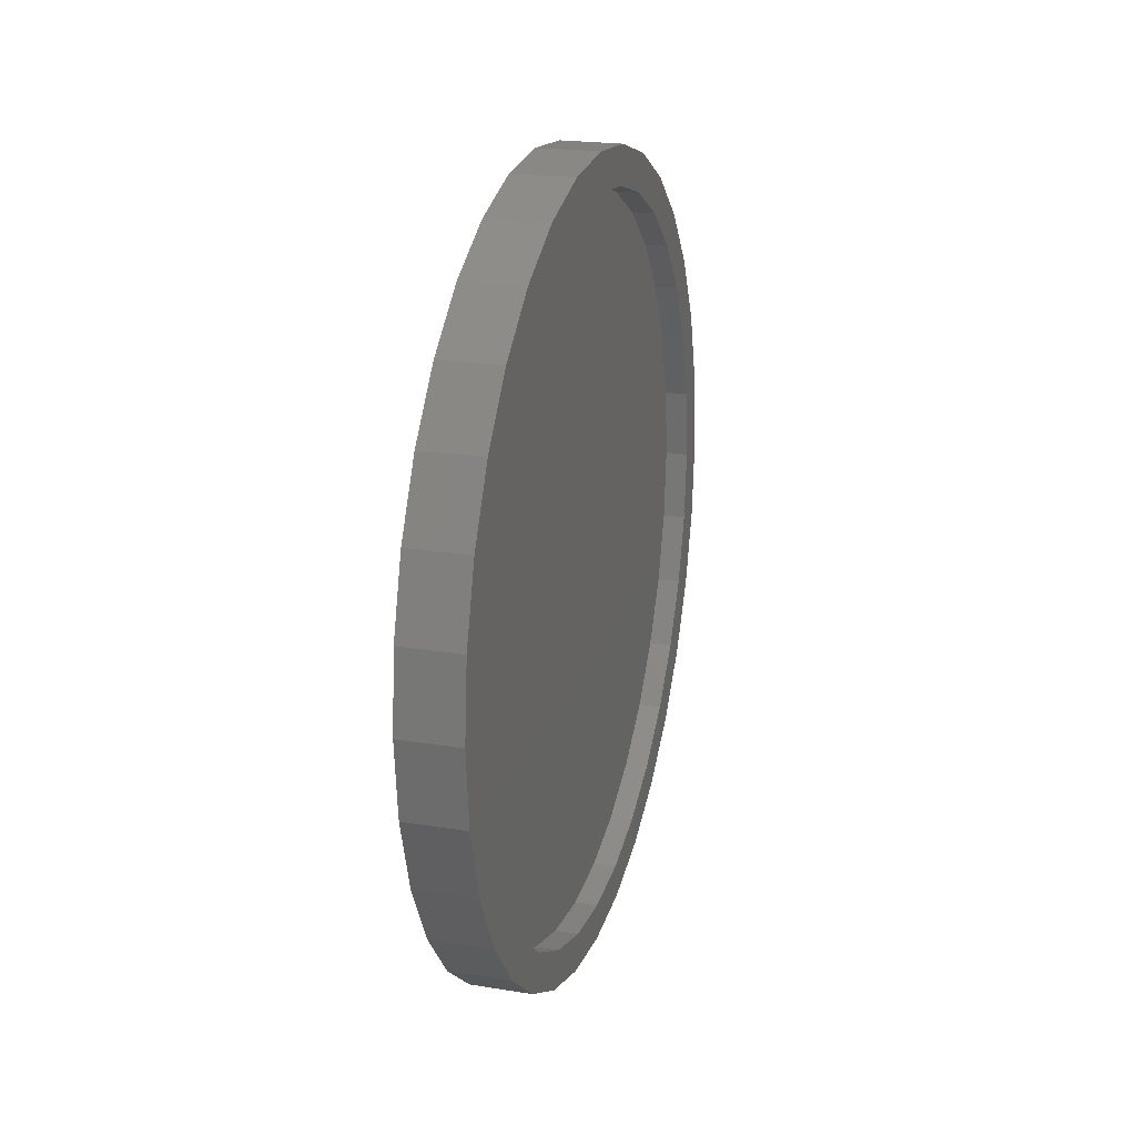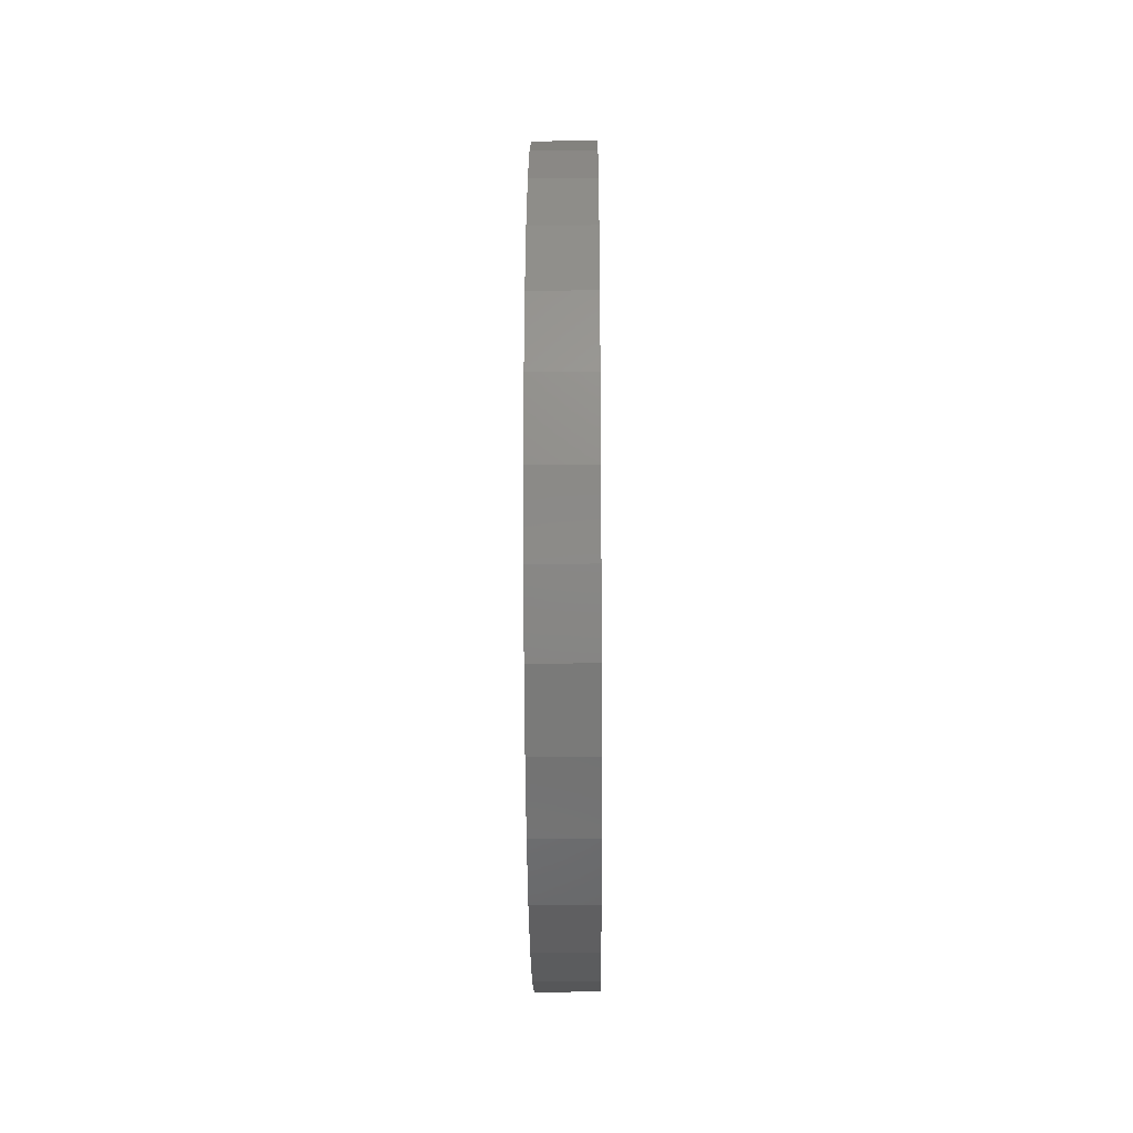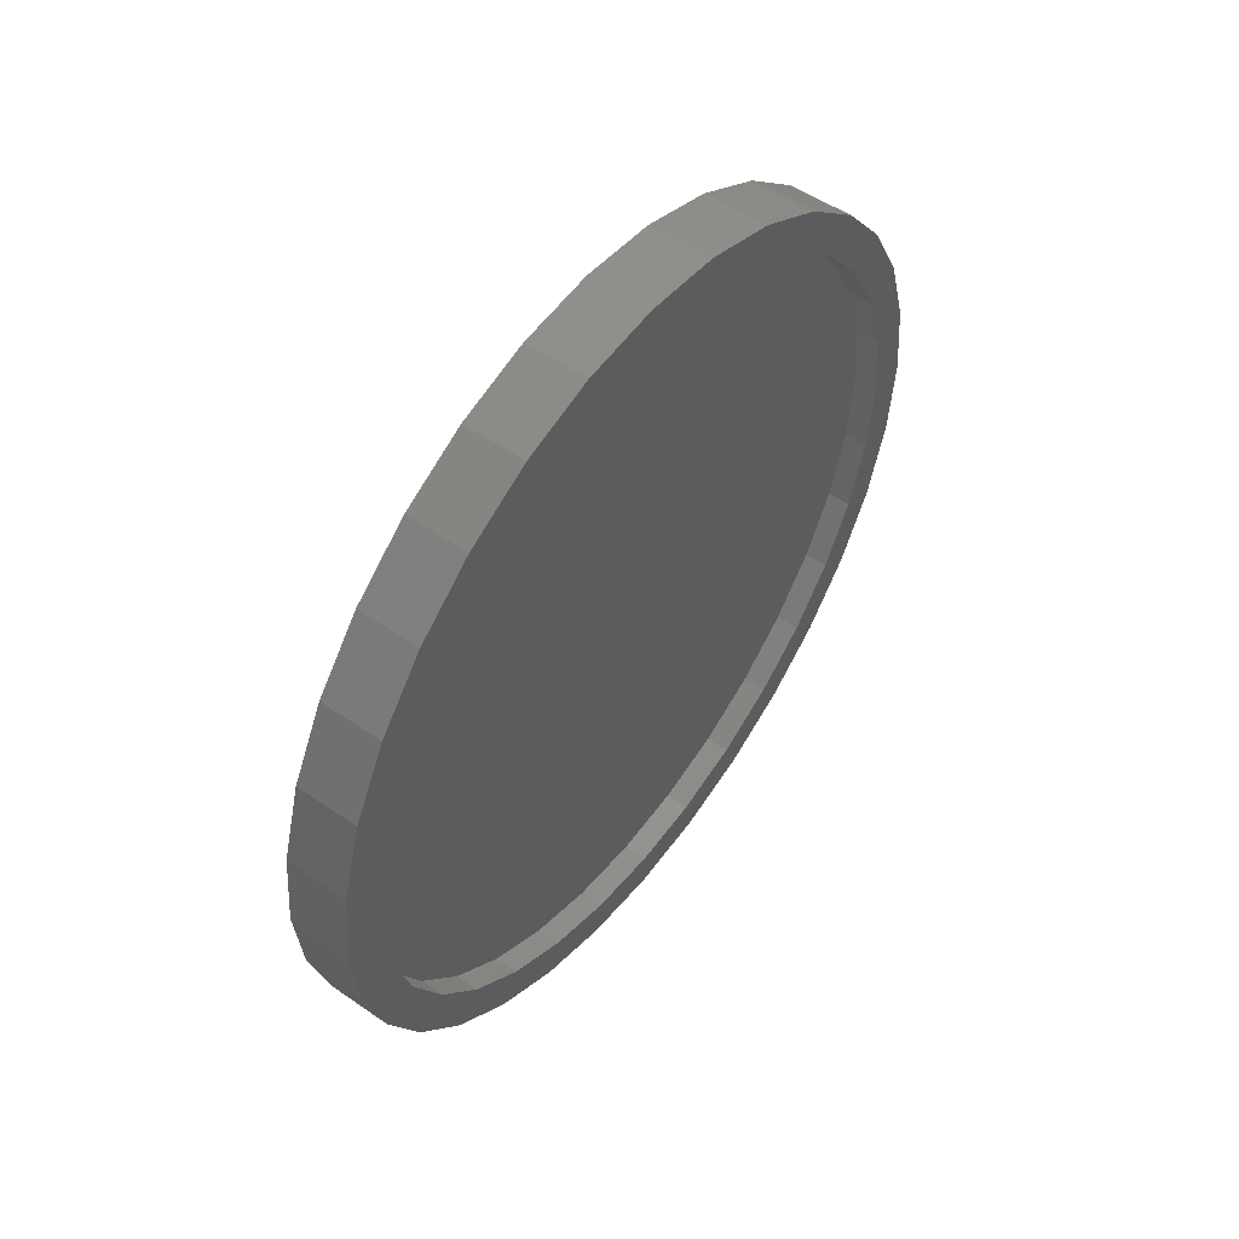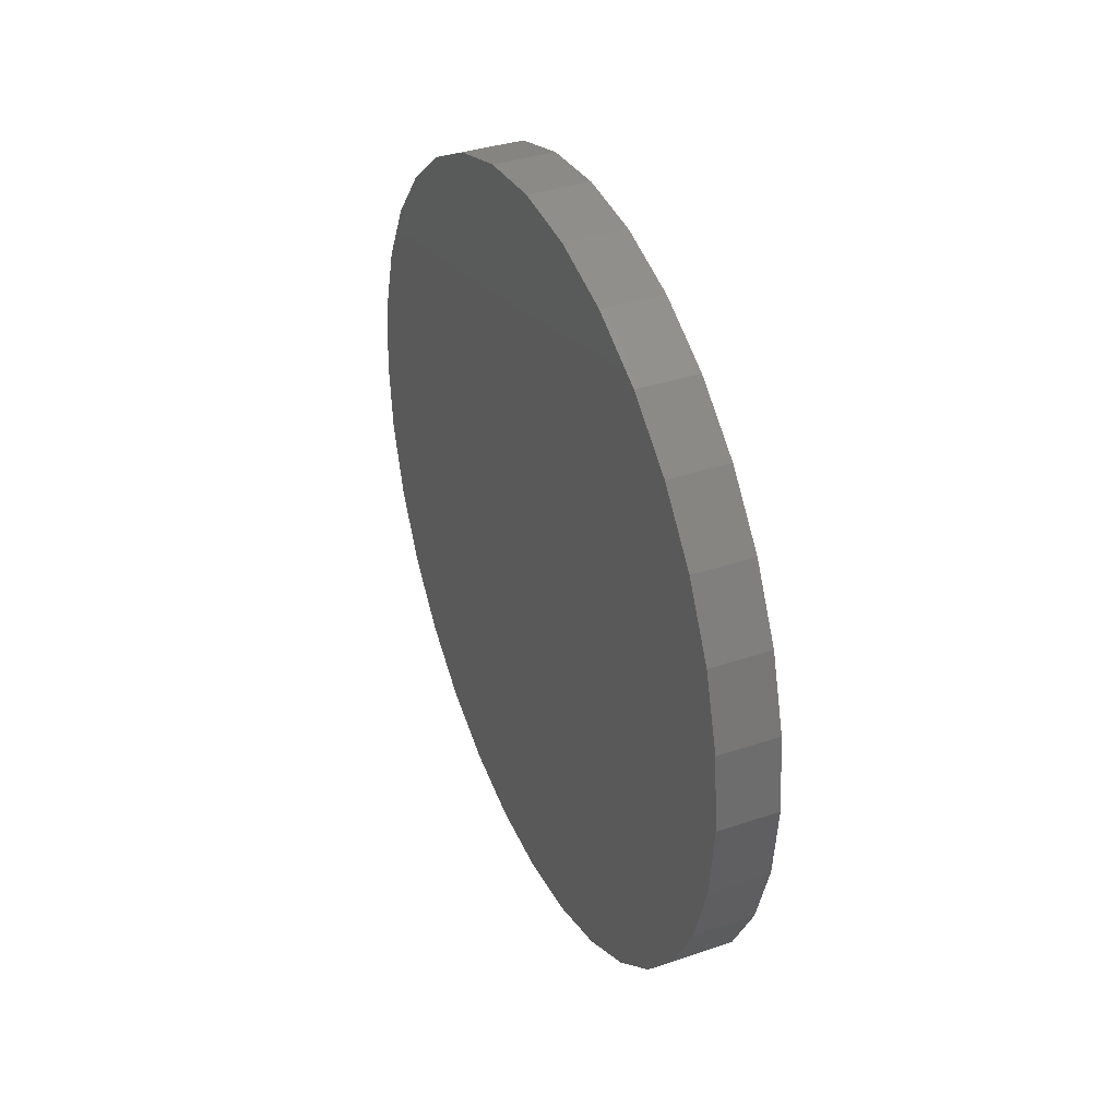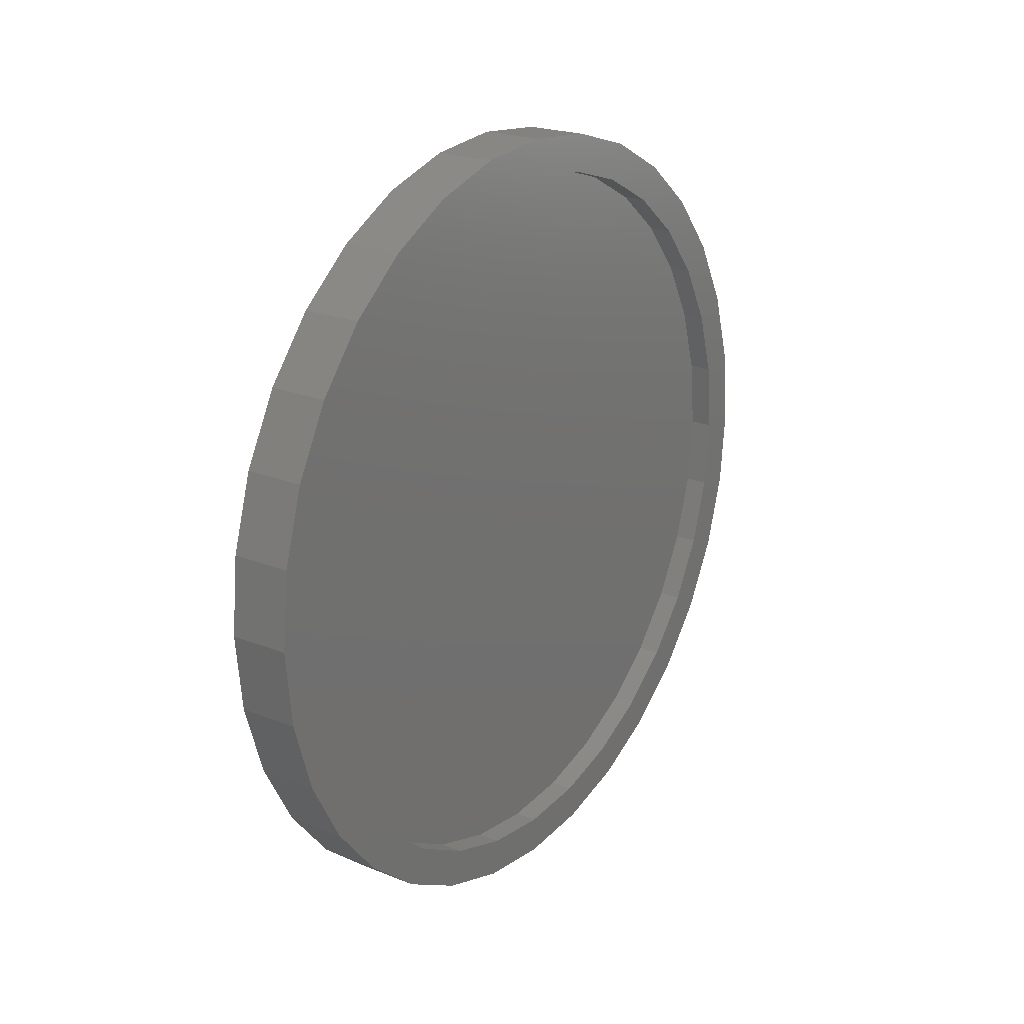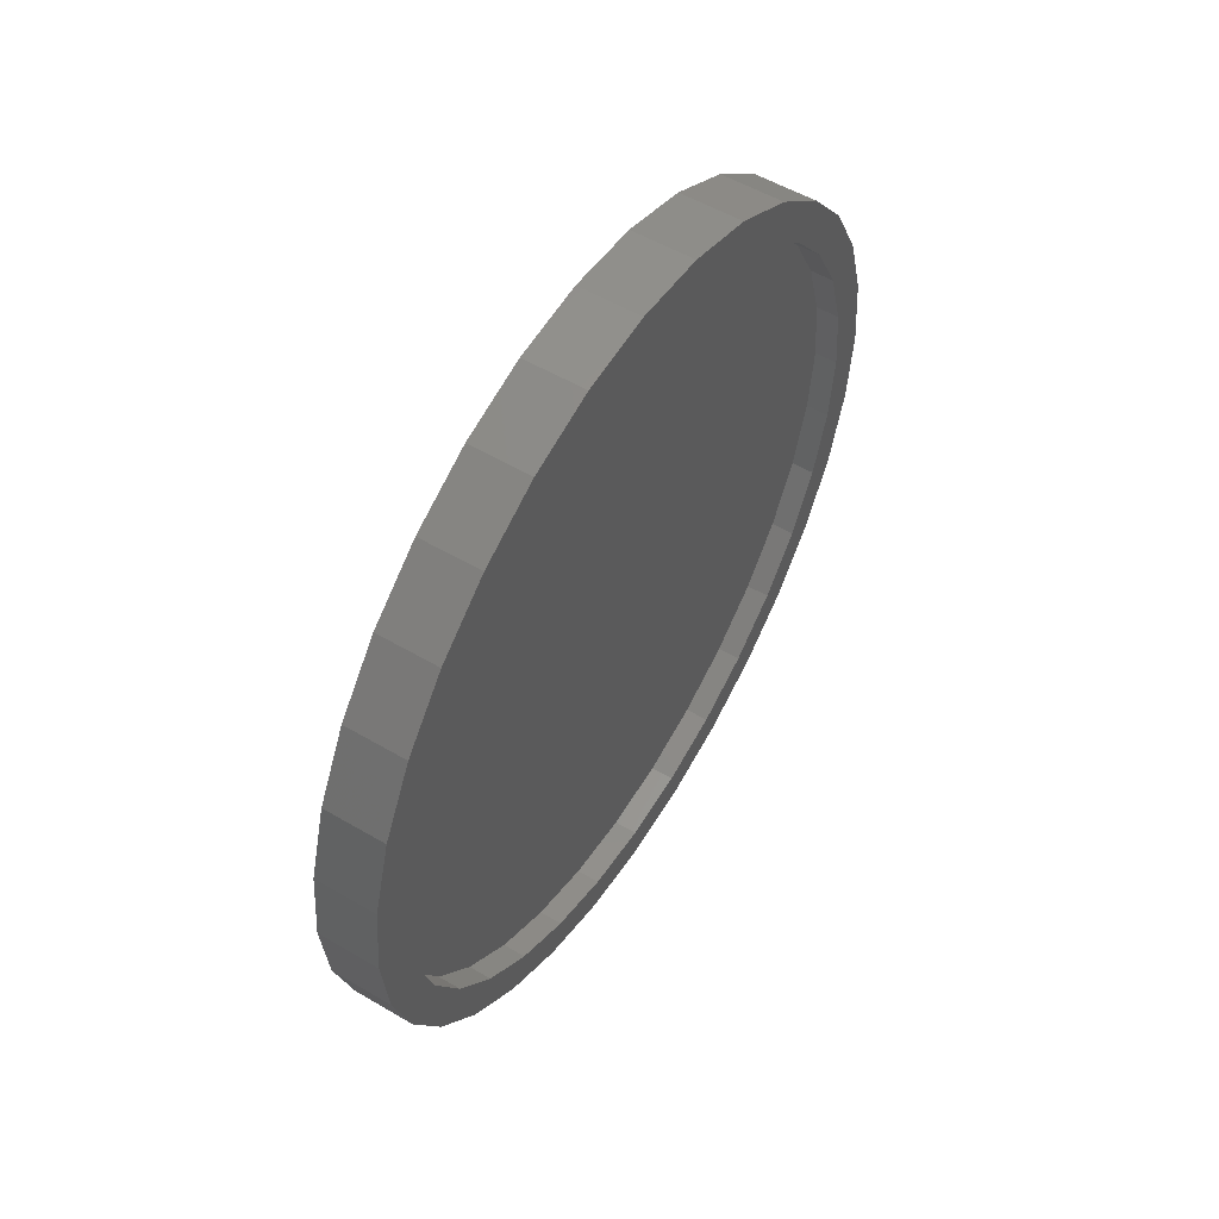
<metadata>
{"format":"stl","ext":"stl","renderer":"f3d","projection":"perspective","resolution":1024,"background":"white","views":[{"elev":21.4,"azim":-163.9,"up":"+Y"},{"elev":-22.8,"azim":0.5,"up":"+Z"},{"elev":52.3,"azim":-143.3,"up":"+Z"},{"elev":36.9,"azim":156.6,"up":"+Y"},{"elev":21.7,"azim":-144.8,"up":"+Y"},{"elev":54.3,"azim":-148.1,"up":"+Z"}]}
</metadata>
<code>
# stl→obj: 128 verts, 252 faces
v -0.03125 -0.6093 0.4124
v -0.03125 -0.6742 0.4558
v -0.03125 -0.517 0.5249
v -0.03125 0.1527 0.728
v -0.03125 0.007895 0.7423
v -0.03125 0.3218 0.7579
v -0.03125 -0.3061 -0.7579
v -0.03125 -0.4479 -0.6821
v -0.03125 -0.2762 -0.6858
v -0.03125 -0.1369 -0.728
v -0.03125 0.007895 -0.7423
v -0.03125 0.007895 -0.8204
v -0.03125 -0.1522 -0.8046
v -0.03125 0.1679 0.8046
v -0.03125 0.007895 0.8204
v -0.03125 -0.3061 0.7579
v -0.03125 -0.1522 0.8046
v -0.03125 -0.1369 0.728
v -0.03125 -0.2762 0.6858
v -0.03125 -0.4479 0.6821
v -0.03125 -0.4045 0.6172
v -0.03125 -0.5722 0.5801
v -0.03125 -0.4045 -0.6172
v -0.03125 -0.5722 -0.5801
v -0.03125 -0.517 -0.5249
v -0.03125 -0.6742 -0.4558
v -0.03125 -0.6093 -0.4124
v -0.03125 -0.7501 -0.314
v -0.03125 -0.6779 -0.2841
v -0.03125 -0.7967 -0.1601
v -0.03125 -0.7201 -0.1448
v -0.03125 -0.8125 4.686e-16
v -0.03125 -0.7344 8.994e-17
v -0.03125 -0.7967 0.1601
v -0.03125 -0.7201 0.1448
v -0.03125 -0.7501 0.314
v -0.03125 -0.6779 0.2841
v -0.03125 0.6251 0.4124
v -0.03125 0.5328 0.5249
v -0.03125 0.69 0.4558
v -0.03125 0.4203 0.6172
v -0.03125 0.588 0.5801
v -0.03125 0.2919 0.6858
v -0.03125 0.4637 0.6821
v -0.03125 0.4203 -0.6172
v -0.03125 0.5328 -0.5249
v -0.03125 0.588 -0.5801
v -0.03125 0.6251 -0.4124
v -0.03125 0.69 -0.4558
v -0.03125 0.6937 -0.2841
v -0.03125 0.7658 -0.314
v -0.03125 0.7359 -0.1448
v -0.03125 0.8125 -0.1601
v -0.03125 0.7502 -9.186e-17
v -0.03125 0.8283 -1.026e-15
v -0.03125 0.7359 0.1448
v -0.03125 0.8125 0.1601
v -0.03125 0.6937 0.2841
v -0.03125 0.7658 0.314
v -0.03125 0.1527 -0.728
v -0.03125 0.3218 -0.7579
v -0.03125 0.2919 -0.6858
v -0.03125 0.4637 -0.6821
v -0.03125 0.1679 -0.8046
v 0.01562 0.1527 -0.728
v 0.01562 0.2919 -0.6858
v 0.01562 0.4203 -0.6172
v 0.01562 0.5328 -0.5249
v 0.01562 0.6251 -0.4124
v 0.01562 0.6937 -0.2841
v 0.01562 0.7359 -0.1448
v 0.01562 0.7502 -9.186e-17
v 0.01562 0.007895 -0.7423
v 0.01562 -0.1369 -0.728
v 0.01562 -0.2762 -0.6858
v 0.01562 -0.4045 -0.6172
v 0.01562 -0.517 -0.5249
v 0.01562 -0.6093 -0.4124
v 0.01562 -0.6779 -0.2841
v 0.01562 -0.7201 -0.1448
v 0.01562 -0.7344 8.994e-17
v 0.01562 -0.1369 0.728
v 0.01562 -0.2762 0.6858
v 0.01562 -0.4045 0.6172
v 0.01562 -0.517 0.5249
v 0.01562 -0.6093 0.4124
v 0.01562 -0.6779 0.2841
v 0.01562 -0.7201 0.1448
v 0.01562 0.007895 0.7423
v 0.01562 0.1527 0.728
v 0.01562 0.2919 0.6858
v 0.01562 0.4203 0.6172
v 0.01562 0.5328 0.5249
v 0.01562 0.6251 0.4124
v 0.01562 0.6937 0.2841
v 0.01562 0.7359 0.1448
v 0.09375 0.8283 -9.664e-17
v 0.09375 0.8125 -0.1601
v 0.09375 0.7658 -0.314
v 0.09375 0.69 -0.4558
v 0.09375 0.588 -0.5801
v 0.09375 0.4637 -0.6821
v 0.09375 0.3218 -0.7579
v 0.09375 0.1679 -0.8046
v 0.09375 0.007895 -0.8204
v 0.09375 -0.1522 -0.8046
v 0.09375 -0.3061 -0.7579
v 0.09375 -0.4479 -0.6821
v 0.09375 -0.5722 -0.5801
v 0.09375 -0.6742 -0.4558
v 0.09375 -0.7501 -0.314
v 0.09375 -0.7967 -0.1601
v 0.09375 -0.8125 4.686e-16
v 0.09375 -0.7967 0.1601
v 0.09375 -0.7501 0.314
v 0.09375 -0.6742 0.4558
v 0.09375 -0.5722 0.5801
v 0.09375 -0.4479 0.6821
v 0.09375 -0.3061 0.7579
v 0.09375 -0.1522 0.8046
v 0.09375 0.007895 0.8204
v 0.09375 0.1679 0.8046
v 0.09375 0.3218 0.7579
v 0.09375 0.4637 0.6821
v 0.09375 0.588 0.5801
v 0.09375 0.69 0.4558
v 0.09375 0.7658 0.314
v 0.09375 0.8125 0.1601
f 1 2 3
f 4 5 6
f 7 8 9
f 7 9 10
f 7 10 11
f 7 11 12
f 7 12 13
f 6 5 14
f 14 5 15
f 5 16 15
f 15 16 17
f 5 18 16
f 16 18 19
f 16 19 20
f 20 19 21
f 20 21 22
f 22 21 3
f 22 3 2
f 23 24 25
f 25 24 26
f 25 26 27
f 27 26 28
f 27 28 29
f 29 28 30
f 29 30 31
f 31 30 32
f 31 32 33
f 33 32 34
f 33 34 35
f 35 34 36
f 35 36 37
f 37 36 2
f 37 2 1
f 8 24 9
f 9 24 23
f 38 39 40
f 40 39 41
f 40 41 42
f 42 41 43
f 42 43 44
f 44 43 4
f 44 4 6
f 45 46 47
f 47 46 48
f 47 48 49
f 49 48 50
f 49 50 51
f 51 50 52
f 51 52 53
f 53 52 54
f 53 54 55
f 55 54 56
f 55 56 57
f 57 56 58
f 57 58 59
f 59 58 38
f 59 38 40
f 11 60 61
f 61 60 62
f 61 62 63
f 63 62 45
f 63 45 47
f 12 11 64
f 64 11 61
f 11 65 60
f 60 65 66
f 60 66 62
f 62 66 67
f 62 67 45
f 45 67 68
f 45 68 46
f 46 68 69
f 46 69 48
f 48 69 70
f 48 70 50
f 50 70 71
f 50 71 52
f 52 71 72
f 52 72 54
f 65 11 73
f 73 11 10
f 73 10 74
f 74 10 9
f 74 9 75
f 75 9 23
f 75 23 76
f 76 23 25
f 76 25 77
f 77 25 27
f 77 27 78
f 78 27 29
f 78 29 79
f 79 29 31
f 79 31 80
f 80 31 33
f 80 33 81
f 5 82 18
f 18 82 83
f 18 83 19
f 19 83 84
f 19 84 21
f 21 84 85
f 21 85 3
f 3 85 86
f 3 86 1
f 1 86 87
f 1 87 37
f 37 87 88
f 37 88 35
f 35 88 81
f 35 81 33
f 82 5 89
f 89 5 4
f 89 4 90
f 90 4 43
f 90 43 91
f 91 43 41
f 91 41 92
f 92 41 39
f 92 39 93
f 93 39 38
f 93 38 94
f 94 38 58
f 94 58 95
f 95 58 56
f 95 56 96
f 96 56 54
f 96 54 72
f 55 97 53
f 53 97 98
f 53 98 51
f 51 98 99
f 51 99 49
f 49 99 100
f 49 100 47
f 47 100 101
f 47 101 63
f 63 101 102
f 63 102 61
f 61 102 103
f 61 103 64
f 64 103 104
f 64 104 12
f 12 104 105
f 12 105 13
f 13 105 106
f 13 106 7
f 7 106 107
f 7 107 8
f 8 107 108
f 8 108 24
f 24 108 109
f 24 109 26
f 26 109 110
f 26 110 28
f 28 110 111
f 28 111 30
f 30 111 112
f 30 112 32
f 32 112 113
f 32 113 34
f 34 113 114
f 34 114 36
f 36 114 115
f 36 115 2
f 2 115 116
f 2 116 22
f 22 116 117
f 22 117 20
f 20 117 118
f 20 118 16
f 16 118 119
f 16 119 17
f 17 119 120
f 17 120 15
f 15 120 121
f 15 121 14
f 14 121 122
f 14 122 6
f 6 122 123
f 6 123 44
f 44 123 124
f 44 124 42
f 42 124 125
f 42 125 40
f 40 125 126
f 40 126 59
f 59 126 127
f 59 127 57
f 57 127 128
f 57 128 55
f 55 128 97
f 120 122 121
f 122 120 123
f 123 120 119
f 123 119 124
f 124 119 118
f 124 118 125
f 125 118 117
f 125 117 126
f 126 117 116
f 126 116 127
f 127 116 115
f 127 115 128
f 128 115 114
f 128 114 97
f 97 114 113
f 97 113 98
f 98 113 112
f 98 112 99
f 99 112 111
f 99 111 100
f 100 111 110
f 100 110 101
f 101 110 109
f 101 109 102
f 102 109 108
f 102 108 103
f 103 108 107
f 103 107 104
f 104 107 106
f 104 106 105
f 89 90 82
f 73 74 65
f 65 74 75
f 65 75 66
f 66 75 76
f 66 76 67
f 67 76 77
f 67 77 68
f 68 77 78
f 68 78 69
f 69 78 79
f 69 79 70
f 70 79 80
f 70 80 71
f 71 80 81
f 71 81 72
f 72 81 88
f 72 88 96
f 96 88 87
f 96 87 95
f 95 87 86
f 95 86 94
f 94 86 85
f 94 85 93
f 93 85 84
f 93 84 92
f 92 84 83
f 92 83 91
f 91 83 82
f 91 82 90

</code>
